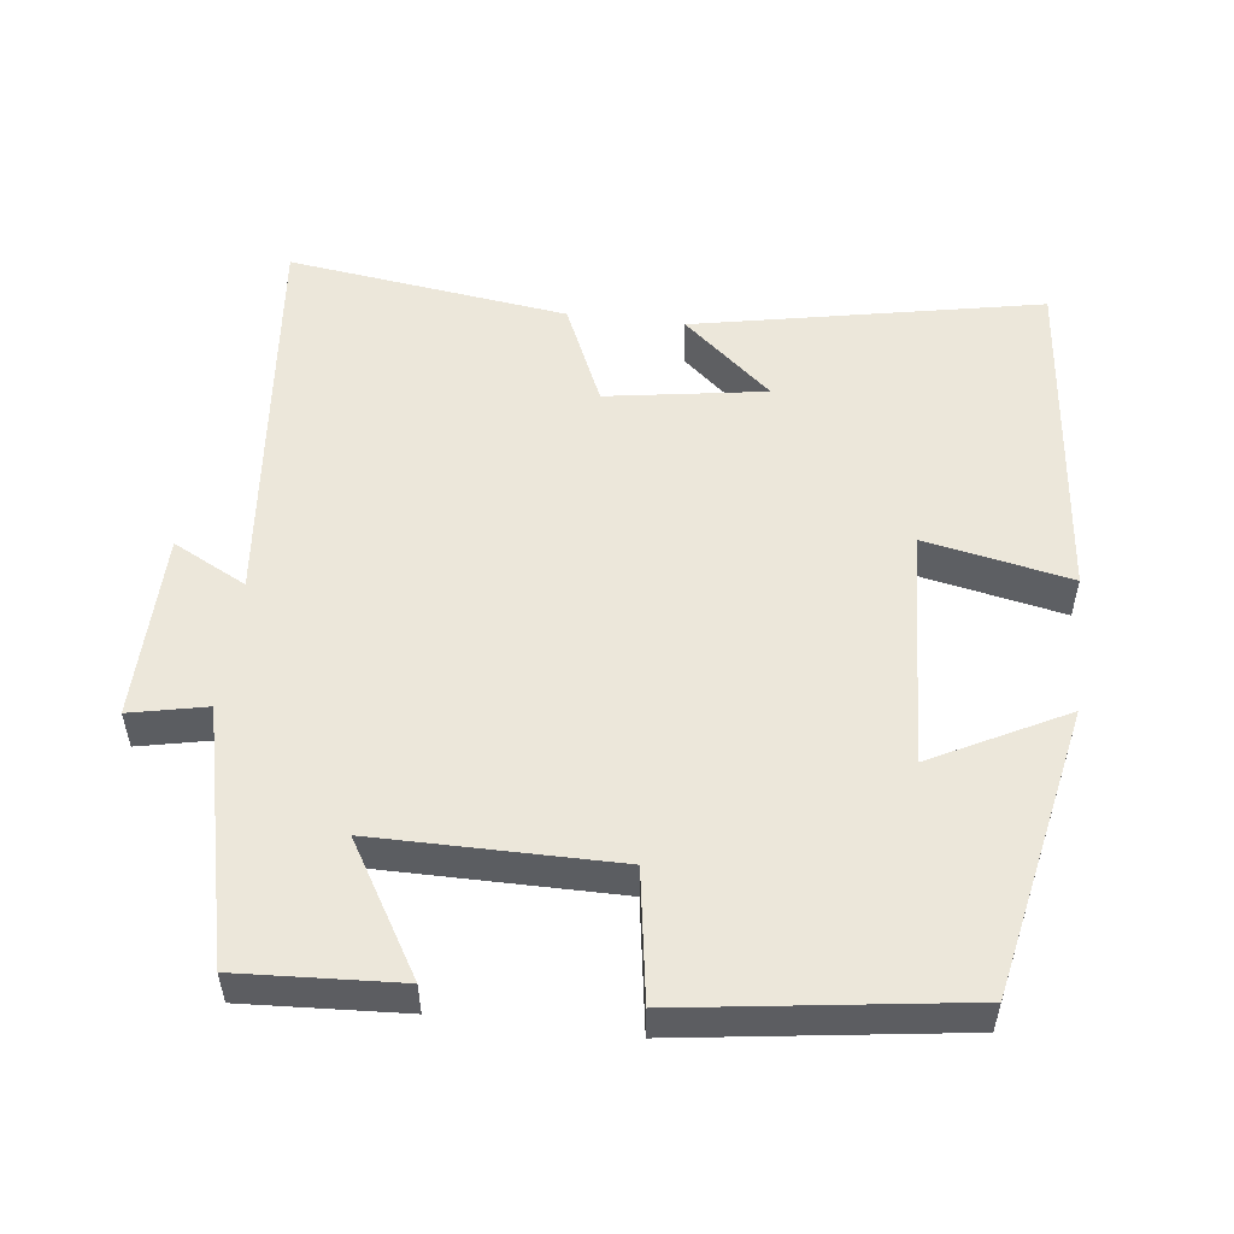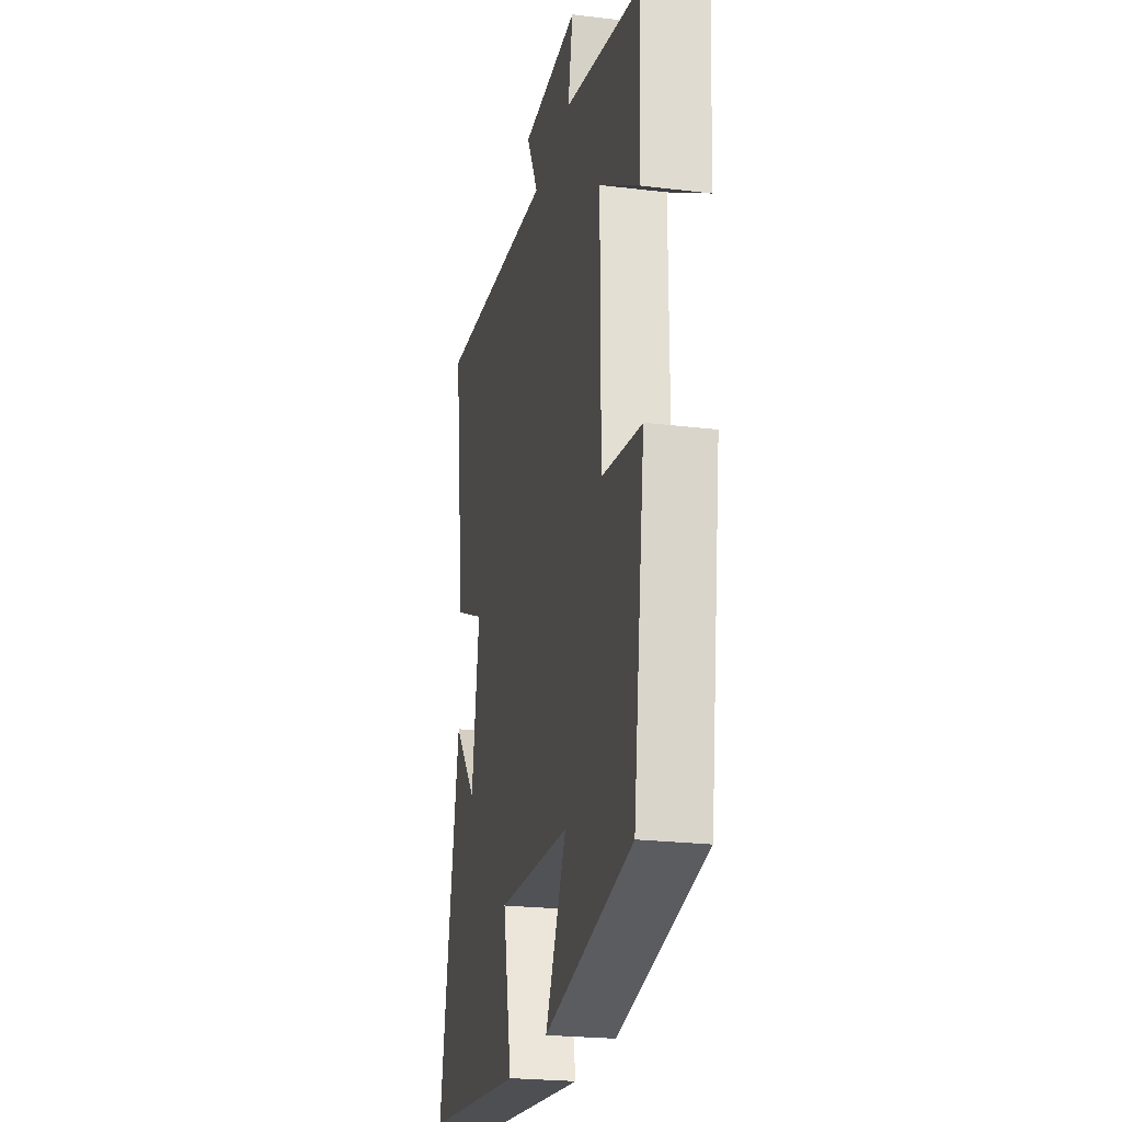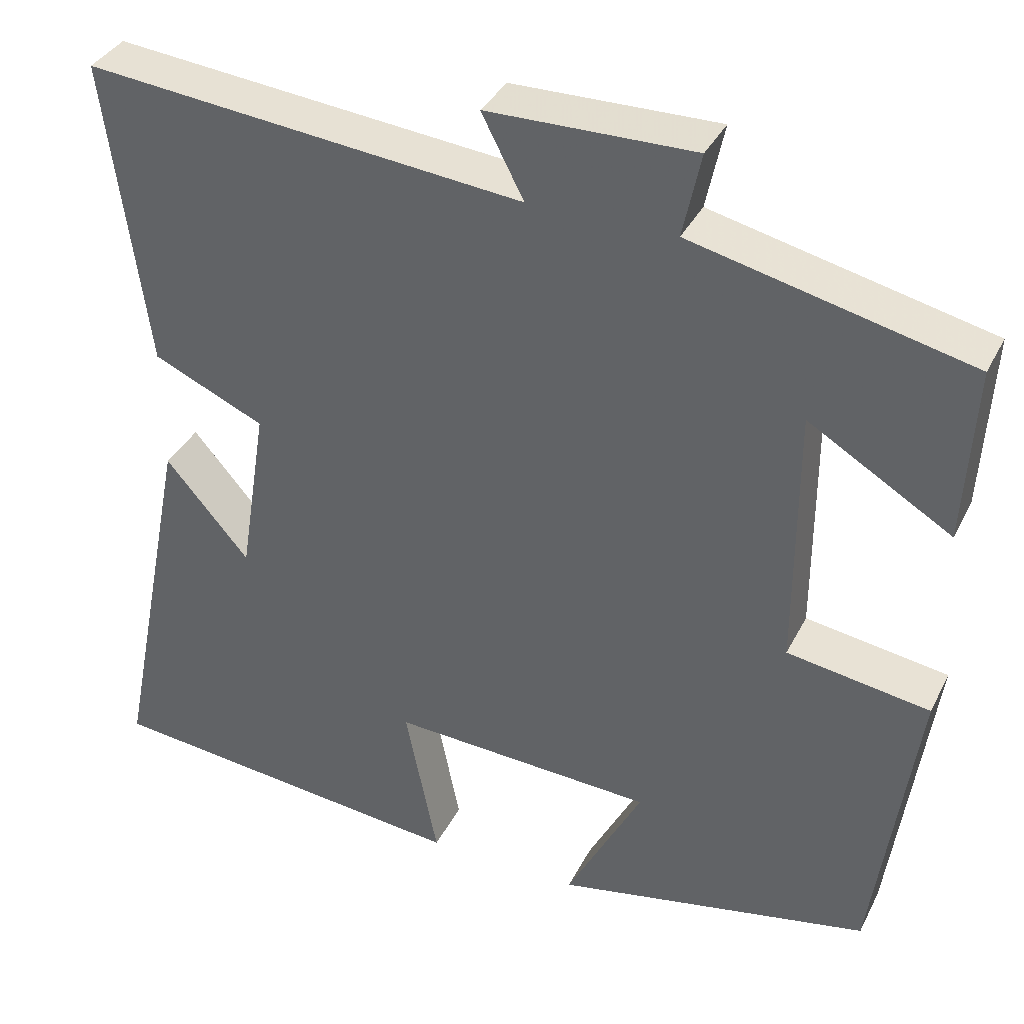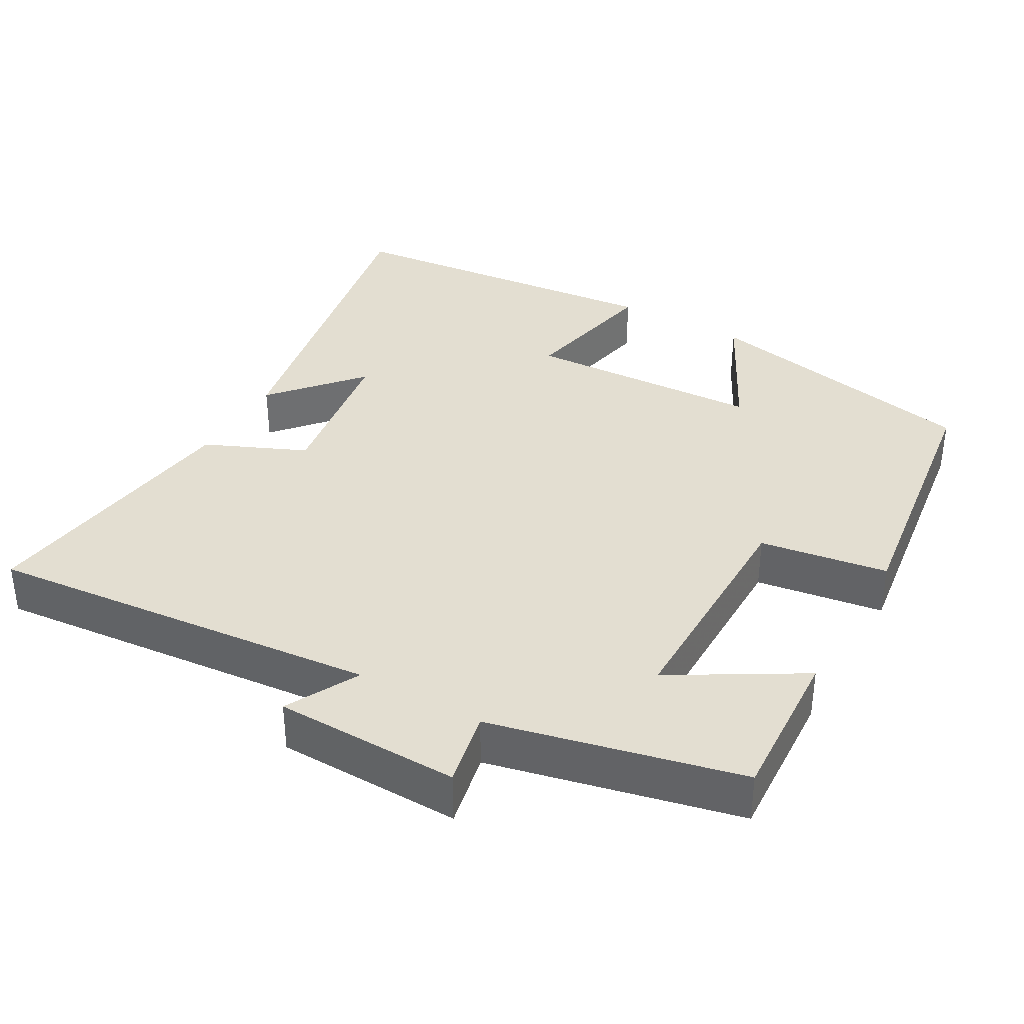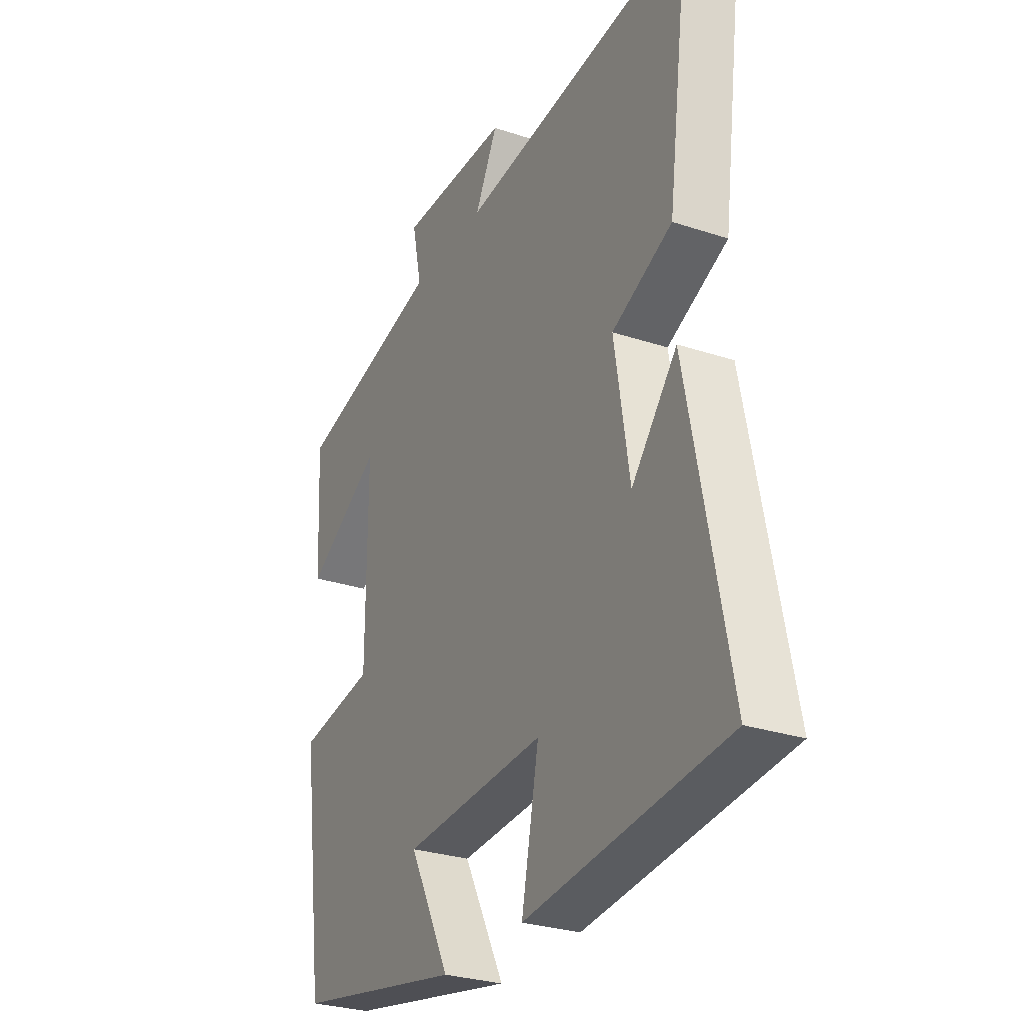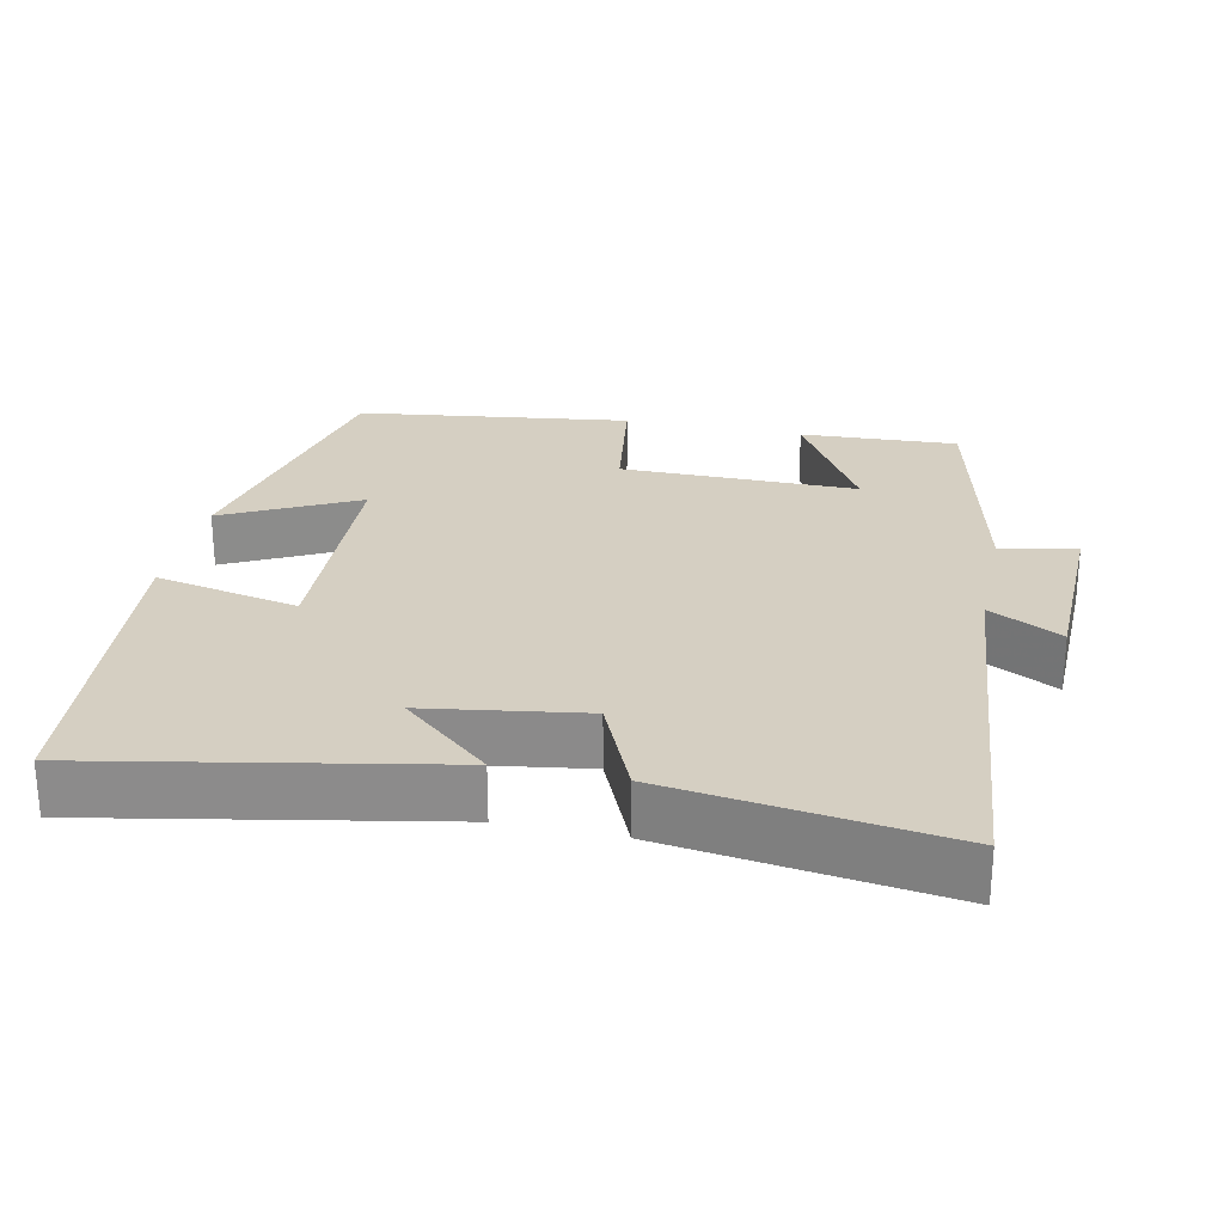
<metadata>
{"format":"obj","ext":"obj","renderer":"f3d","projection":"perspective","resolution":1024,"background":"white","views":[{"elev":53.3,"azim":96.8,"up":"+Y"},{"elev":-23.4,"azim":78.4,"up":"+Z"},{"elev":36.3,"azim":24.2,"up":"+Z"},{"elev":36.3,"azim":29.8,"up":"+Y"},{"elev":-28.8,"azim":-116.3,"up":"+Z"},{"elev":25.9,"azim":-77.7,"up":"+Y"}]}
</metadata>
<code>
v -0.593 0.07 -0.454
v -0.5 0.07 0.017
v -0.396 0.07 -0.104
v -0.362 0.07 0.112
v -0.5 0.07 0.173
v -0.551 0.07 0.553
v -0.01 0.07 0.5
v -0.062 0.07 0.6
v 0.192 0.07 0.604
v 0.17 0.07 0.5
v 0.512 0.07 0.421
v 0.5 0.07 0.204
v 0.324 0.07 0.309
v 0.324 0.07 -0.017
v 0.5 0.07 -0.044
v 0.448 0.07 -0.421
v 0.057 0.07 -0.5
v 0.151 0.07 -0.318
v -0.175 0.07 -0.302
v -0.135 0.07 -0.5
v -0.593 0 -0.454
v -0.5 0 0.017
v -0.396 0 -0.104
v -0.362 0 0.112
v -0.5 0 0.173
v -0.551 0 0.553
v -0.01 0 0.5
v -0.062 0 0.6
v 0.192 0 0.604
v 0.17 0 0.5
v 0.512 0 0.421
v 0.5 0 0.204
v 0.324 0 0.309
v 0.324 0 -0.017
v 0.5 0 -0.044
v 0.448 0 -0.421
v 0.057 0 -0.5
v 0.151 0 -0.318
v -0.175 0 -0.302
v -0.135 0 -0.5
f 19 20 1
f 16 17 18
f 15 16 18
f 14 15 18
f 13 14 18 19
f 10 11 12 13
f 10 13 19 1
f 7 8 9 10
f 4 5 6 7
f 3 4 7 10
f 1 2 3
f 1 3 10
f 21 40 39
f 38 37 36
f 38 36 35
f 38 35 34
f 39 38 34 33
f 33 32 31 30
f 21 39 33 30
f 30 29 28 27
f 27 26 25 24
f 30 27 24 23
f 23 22 21
f 30 23 21
f 1 21 22 2
f 2 22 23 3
f 3 23 24 4
f 4 24 25 5
f 5 25 26 6
f 6 26 27 7
f 7 27 28 8
f 8 28 29 9
f 9 29 30 10
f 10 30 31 11
f 11 31 32 12
f 12 32 33 13
f 13 33 34 14
f 14 34 35 15
f 15 35 36 16
f 16 36 37 17
f 17 37 38 18
f 18 38 39 19
f 19 39 40 20
f 20 40 21 1

</code>
